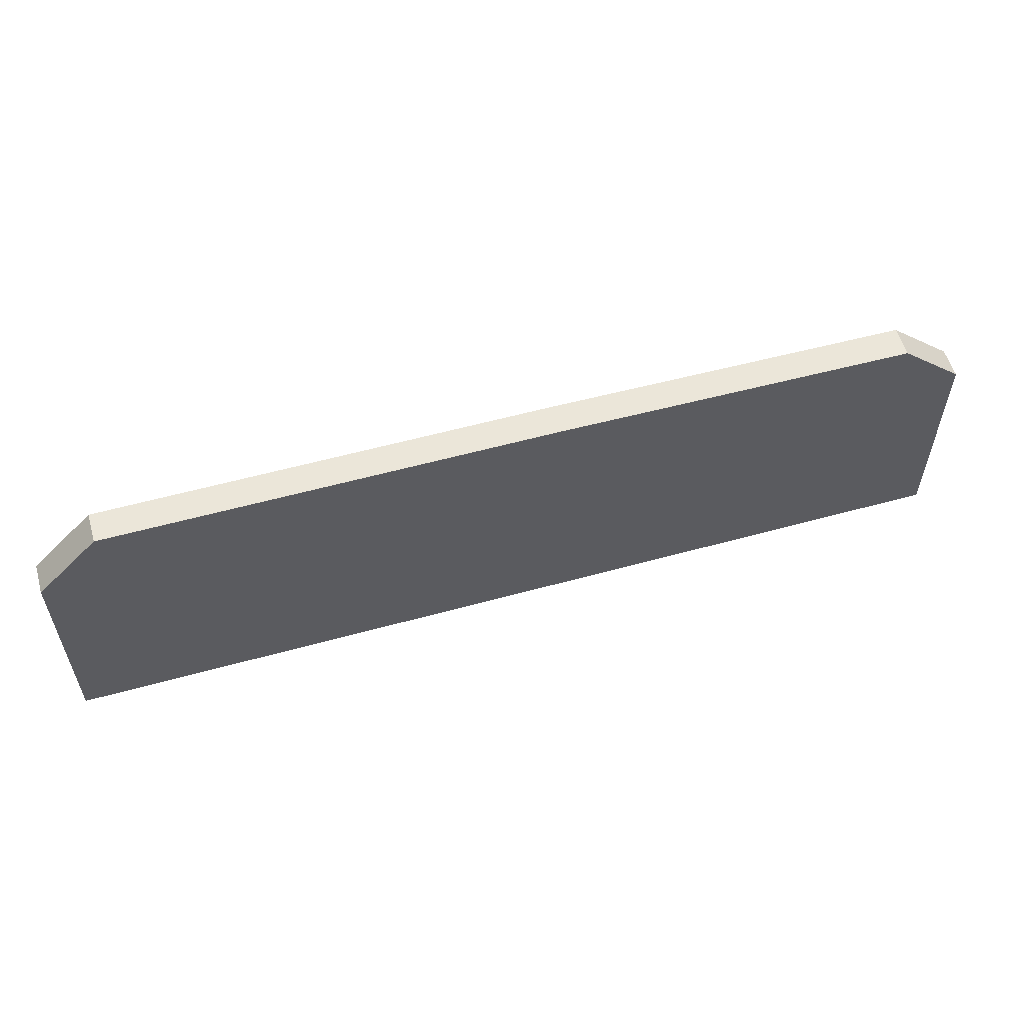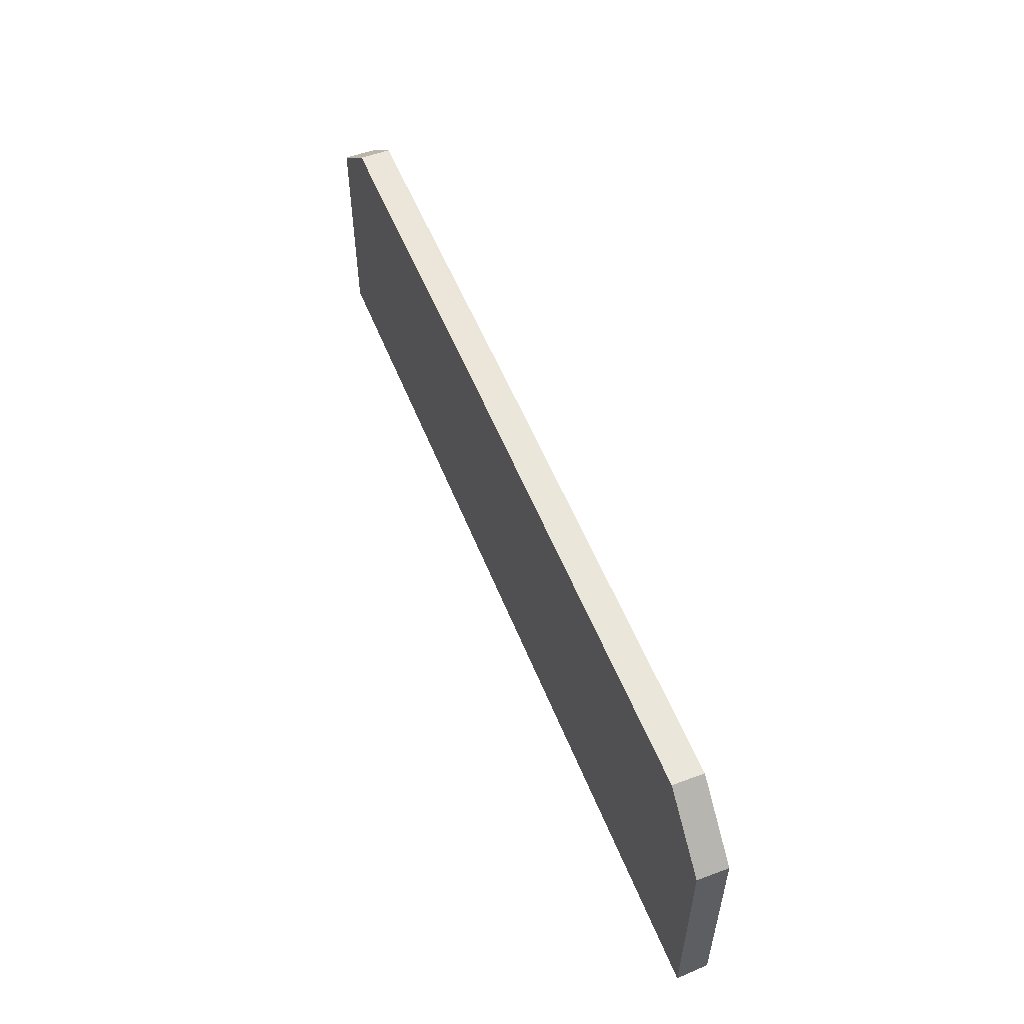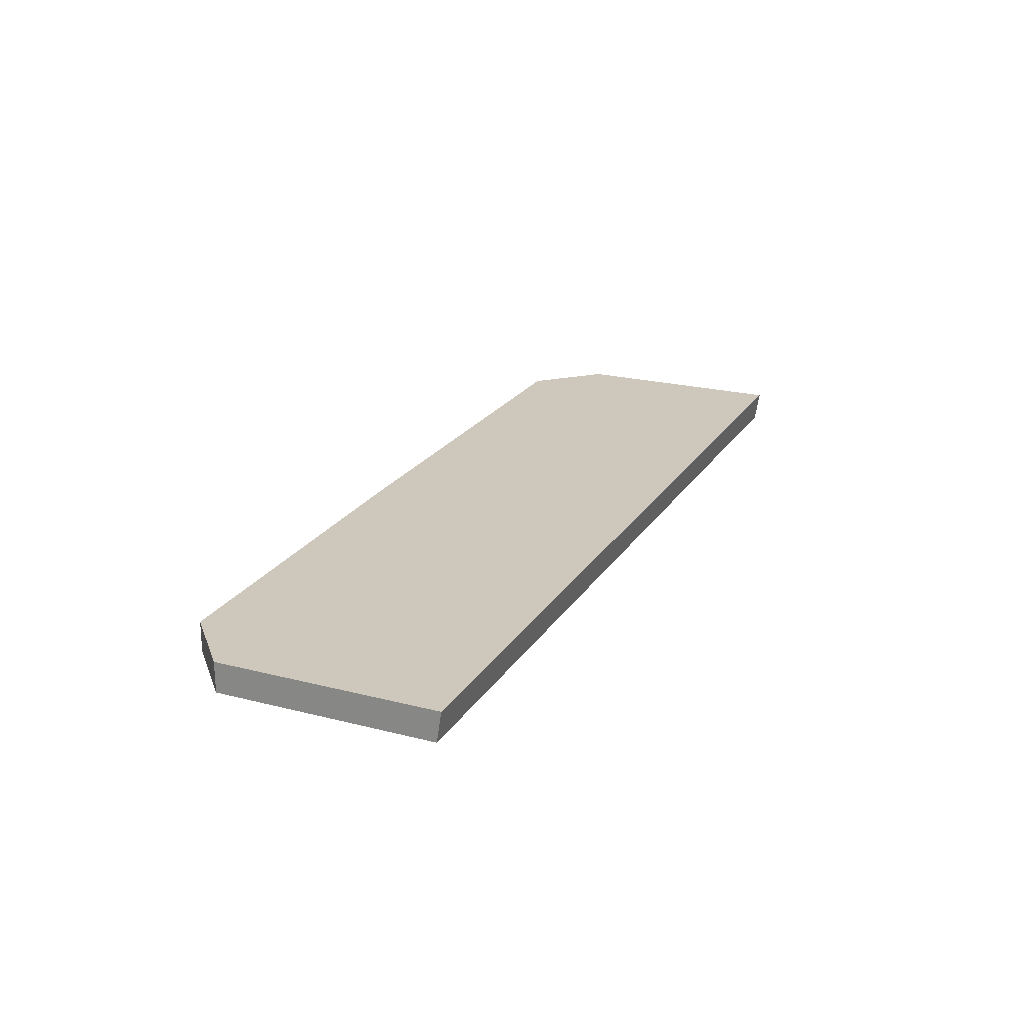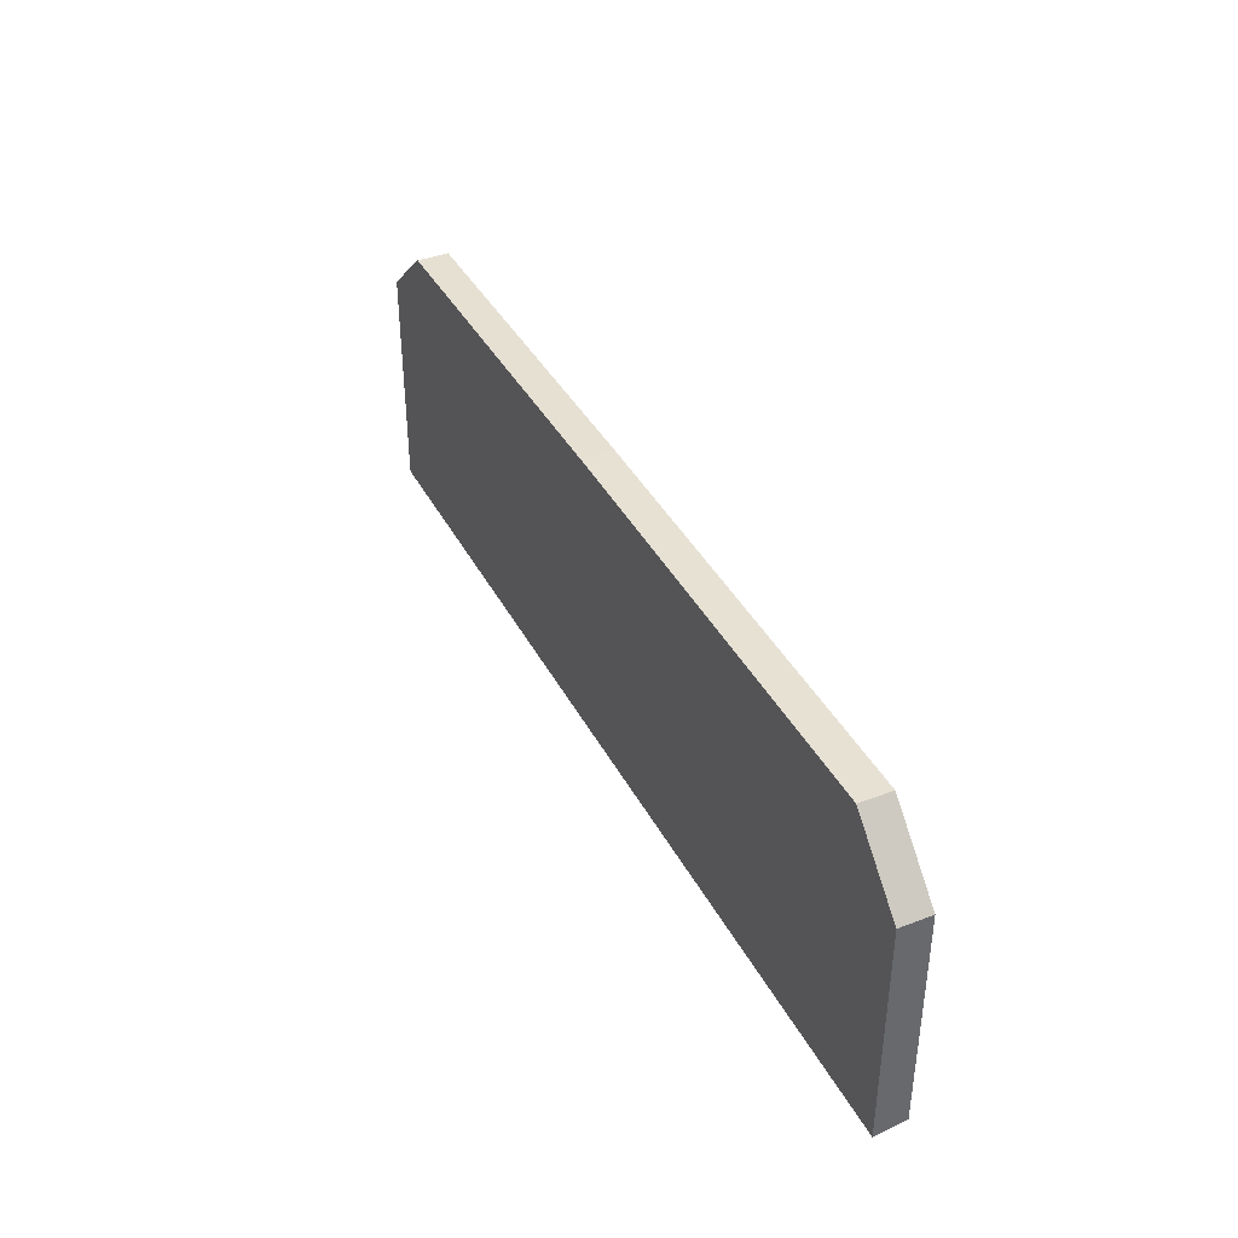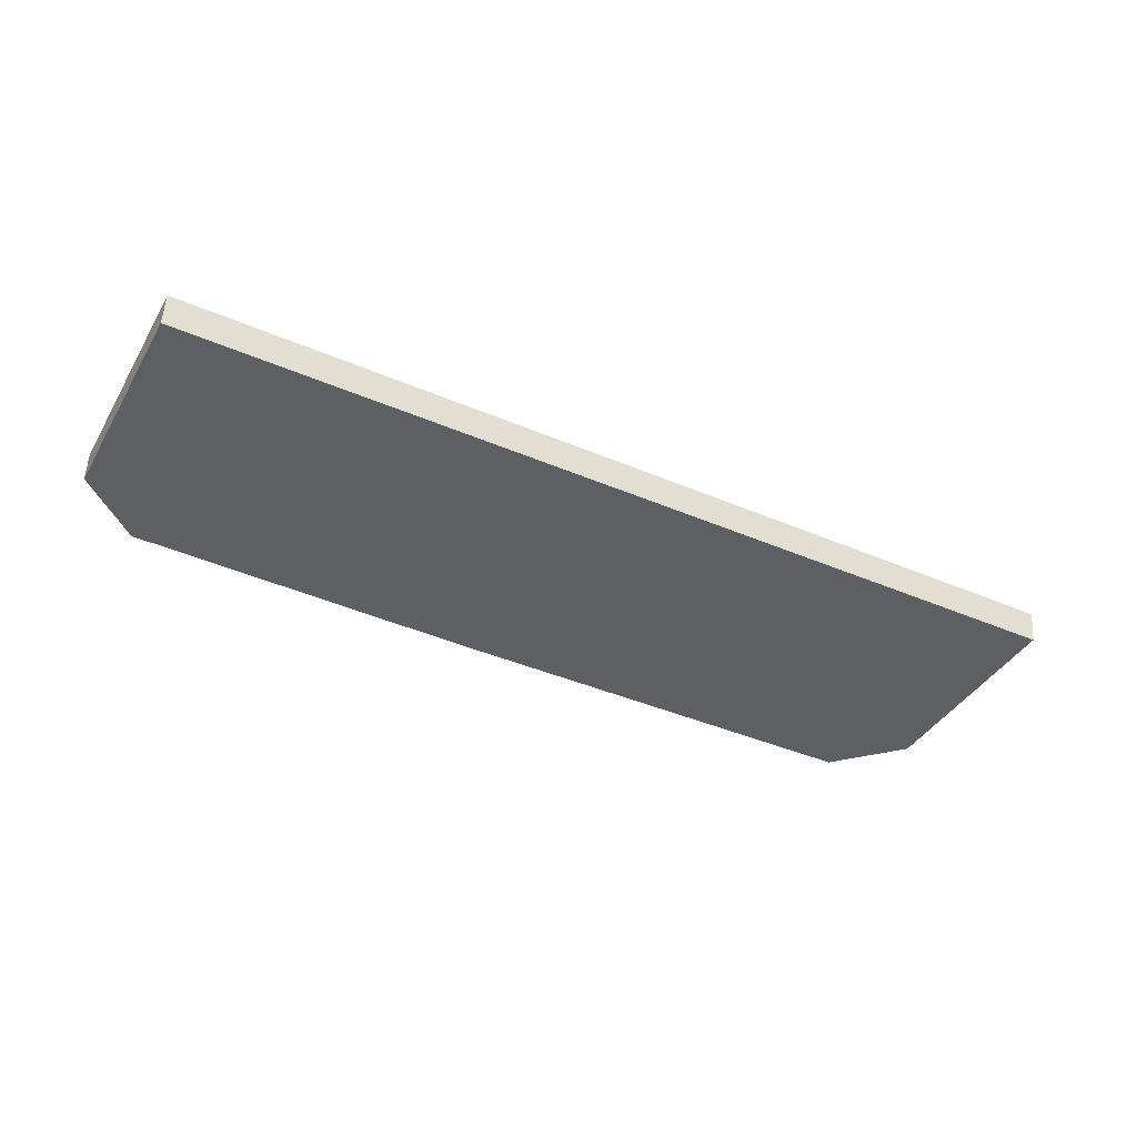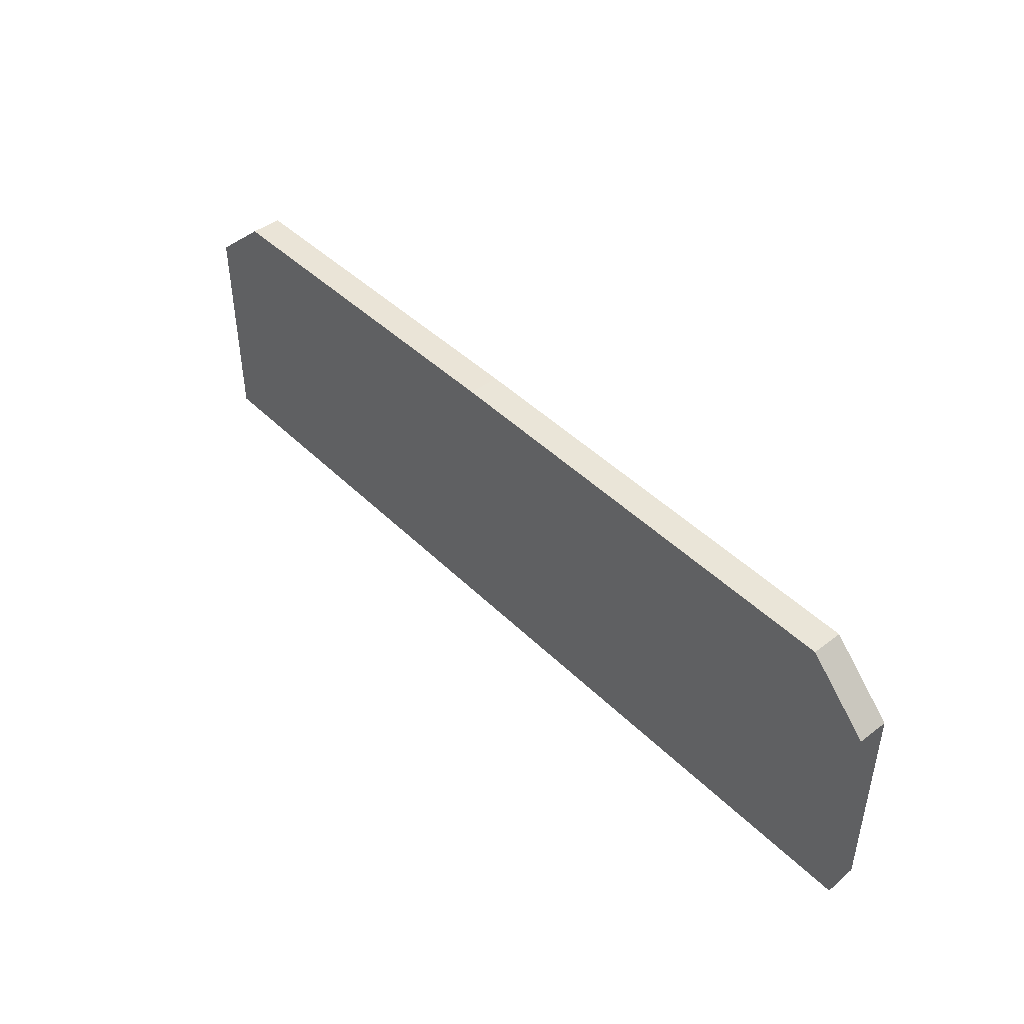
<metadata>
{"format":"obj","ext":"obj","renderer":"f3d","projection":"perspective","resolution":1024,"background":"white","views":[{"elev":56.7,"azim":-16.1,"up":"+Z"},{"elev":54.8,"azim":-111.5,"up":"+Z"},{"elev":22.0,"azim":114.1,"up":"+Y"},{"elev":39.4,"azim":-115.5,"up":"+Z"},{"elev":-40.3,"azim":152.1,"up":"+Y"},{"elev":44.8,"azim":-131.5,"up":"+Z"}]}
</metadata>
<code>
v 269.1 51.15 -144.2
v 284.3 50.23 -144
v 269.1 50.23 -144
v 269.1 51.15 -137.4
v 297 51.15 -144.2
v 297 50.23 -144
v 269.1 50.23 -137.4
v 270.9 51.15 -135.5
v 297 51.15 -137.4
v 297 50.23 -137.4
v 270.9 50.23 -135.5
v 284.3 51.15 -135.5
v 295.1 51.15 -135.7
v 295.1 50.23 -135.7
v 284.3 50.23 -135.5
f 1 2 3
f 1 3 7
f 1 7 4
f 1 4 8
f 1 8 12
f 1 12 13
f 1 13 9
f 1 9 5
f 1 5 6
f 1 6 2
f 2 6 10
f 2 10 14
f 2 14 15
f 2 15 11
f 2 11 7
f 2 7 3
f 4 7 11
f 4 11 8
f 5 9 10
f 5 10 6
f 8 11 15
f 8 15 12
f 9 13 14
f 9 14 10
f 12 15 14
f 12 14 13

</code>
